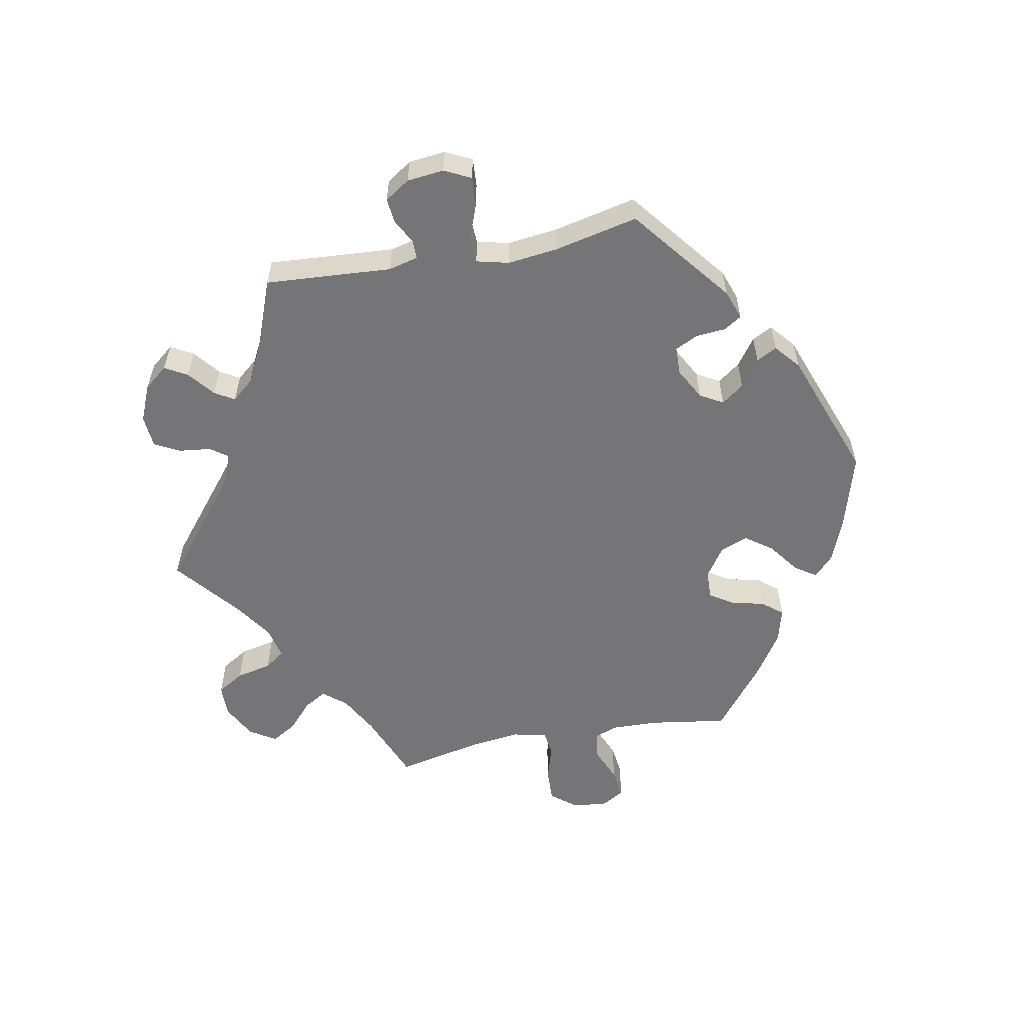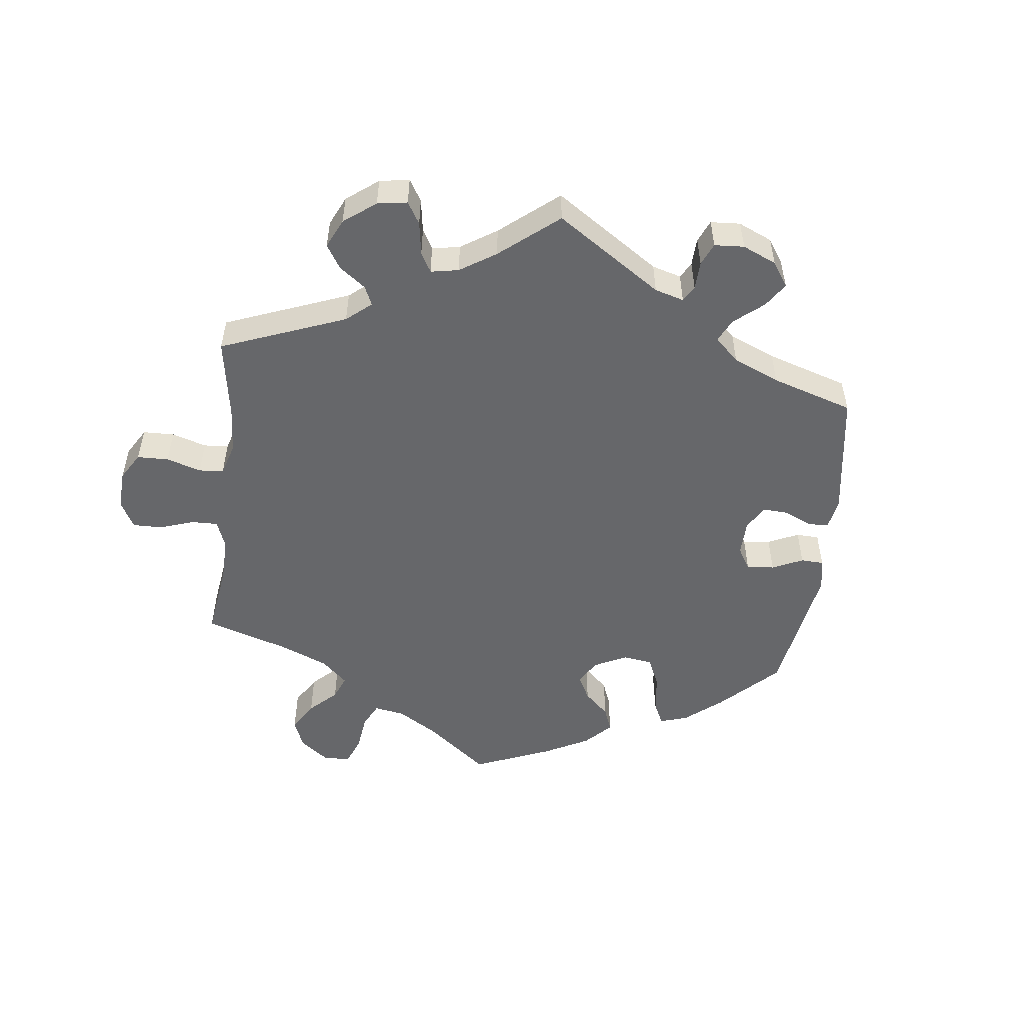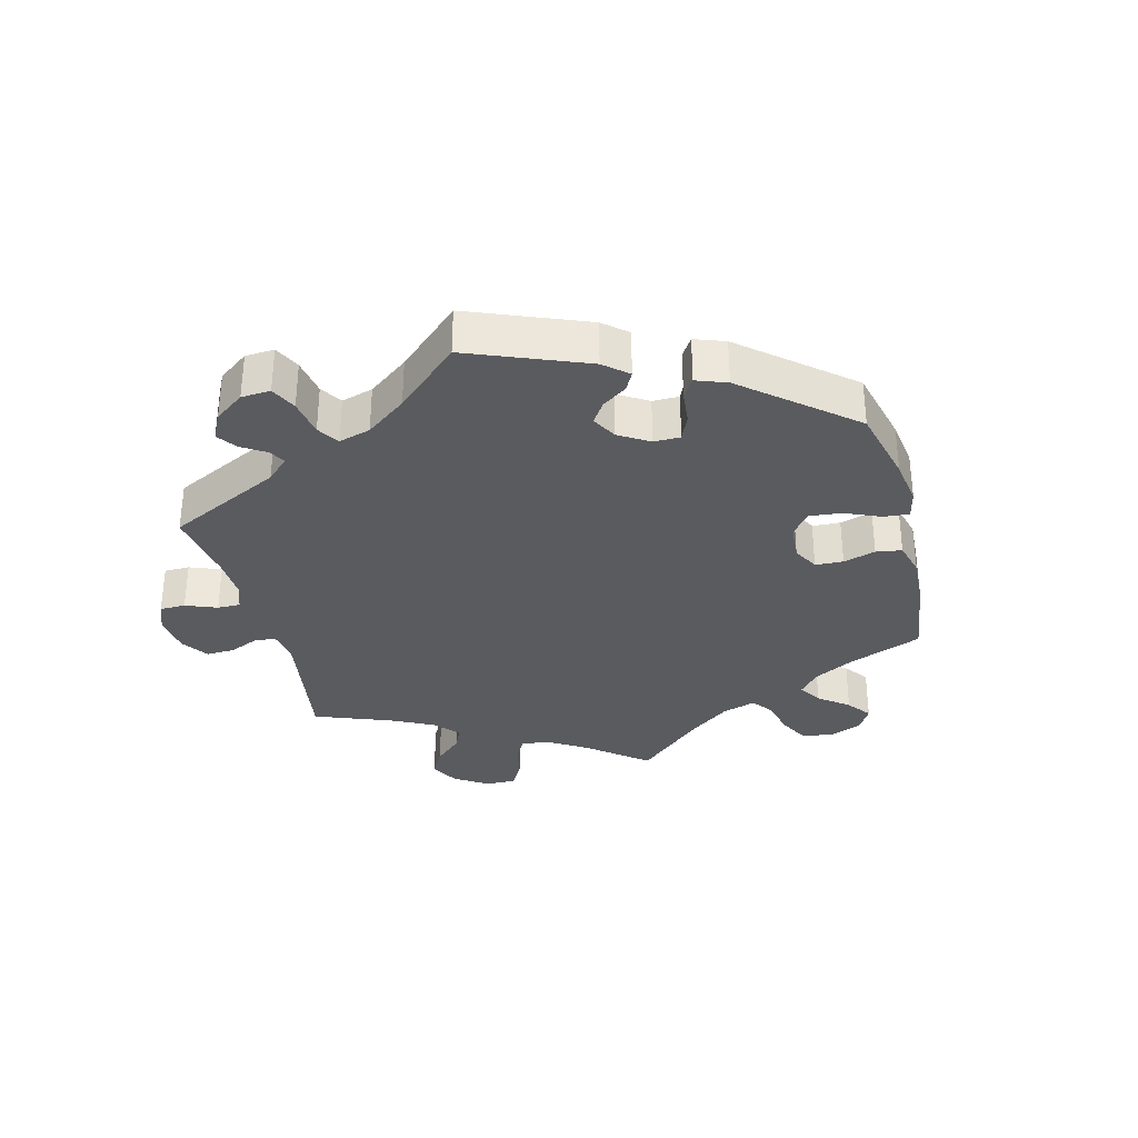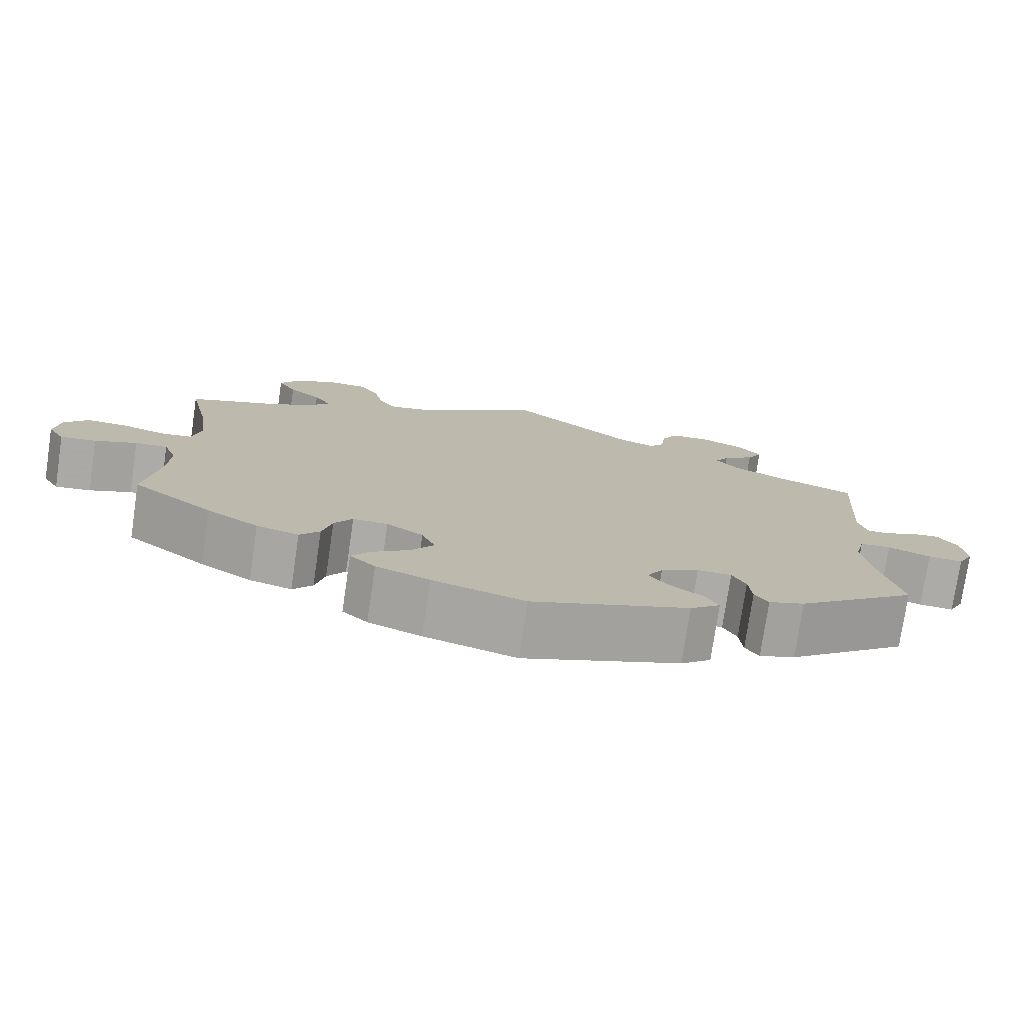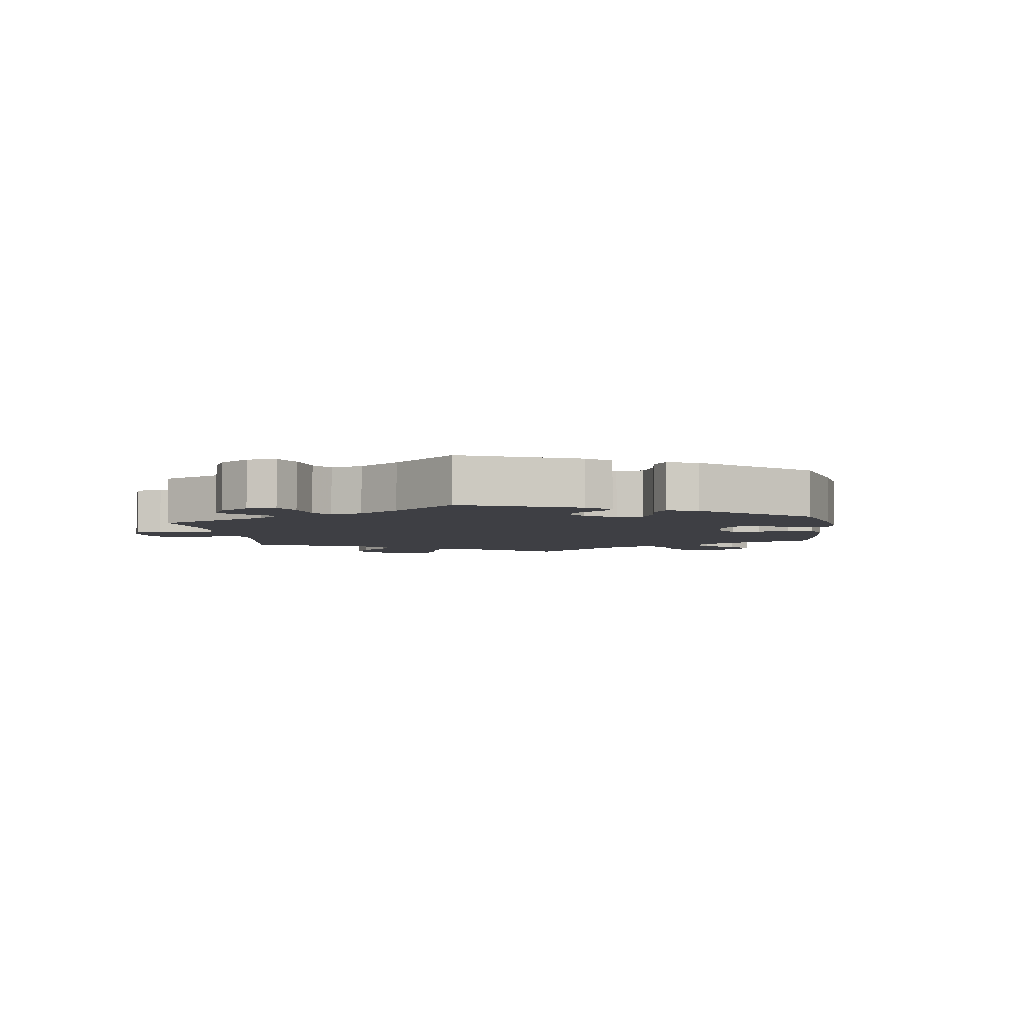
<metadata>
{"format":"obj","ext":"obj","renderer":"f3d","projection":"perspective","resolution":1024,"background":"white","views":[{"elev":-56.6,"azim":100.8,"up":"+Y"},{"elev":-52.2,"azim":53.3,"up":"+Y"},{"elev":-33.1,"azim":134.4,"up":"+Y"},{"elev":-76.4,"azim":-8.4,"up":"+Z"},{"elev":-4.4,"azim":127.6,"up":"+Y"}]}
</metadata>
<code>
v 0.159 0.07 0.449
v 0.205 0.07 0.432
v 0.224 0.07 0.458
v 0.23 0.07 0.507
v 0.25 0.07 0.545
v 0.299 0.07 0.549
v 0.355 0.07 0.525
v 0.384 0.07 0.489
v 0.365 0.07 0.455
v 0.325 0.07 0.423
v 0.307 0.07 0.393
v 0.335 0.07 0.36
v 0.393 0.07 0.33
v 0.5 0.07 0.289
v 0.487 0.07 0.097
v 0.498 0.07 0.052
v 0.526 0.07 0.052
v 0.564 0.07 0.072
v 0.601 0.07 0.076
v 0.626 0.07 0.038
v 0.632 0.07 -0.018
v 0.612 0.07 -0.058
v 0.568 0.07 -0.055
v 0.514 0.07 -0.035
v 0.475 0.07 -0.037
v 0.463 0.07 -0.086
v 0.472 0.07 -0.162
v 0.5 0.07 -0.289
v 0.348 0.07 -0.409
v 0.303 0.07 -0.425
v 0.286 0.07 -0.398
v 0.282 0.07 -0.352
v 0.265 0.07 -0.318
v 0.222 0.07 -0.317
v 0.174 0.07 -0.343
v 0.154 0.07 -0.378
v 0.179 0.07 -0.412
v 0.221 0.07 -0.442
v 0.237 0.07 -0.473
v 0.199 0.07 -0.505
v 0.001 0.07 -0.578
v -0.115 0.07 -0.545
v -0.182 0.07 -0.519
v -0.214 0.07 -0.489
v -0.192 0.07 -0.457
v -0.144 0.07 -0.421
v -0.115 0.07 -0.381
v -0.132 0.07 -0.339
v -0.178 0.07 -0.308
v -0.222 0.07 -0.307
v -0.245 0.07 -0.343
v -0.257 0.07 -0.393
v -0.282 0.07 -0.424
v -0.335 0.07 -0.41
v -0.4 0.07 -0.368
v -0.501 0.07 -0.289
v -0.483 0.07 -0.17
v -0.481 0.07 -0.1
v -0.497 0.07 -0.056
v -0.538 0.07 -0.058
v -0.591 0.07 -0.08
v -0.636 0.07 -0.086
v -0.657 0.07 -0.05
v -0.65 0.07 0.003
v -0.62 0.07 0.041
v -0.568 0.07 0.039
v -0.514 0.07 0.023
v -0.475 0.07 0.028
v -0.463 0.07 0.08
v -0.473 0.07 0.159
v -0.501 0.07 0.289
v -0.395 0.07 0.331
v -0.336 0.07 0.363
v -0.307 0.07 0.398
v -0.328 0.07 0.433
v -0.369 0.07 0.469
v -0.392 0.07 0.508
v -0.367 0.07 0.548
v -0.314 0.07 0.575
v -0.265 0.07 0.574
v -0.24 0.07 0.533
v -0.228 0.07 0.479
v -0.206 0.07 0.448
v -0.157 0.07 0.459
v -0.097 0.07 0.499
v 0 0.07 0.578
v 0.159 0 0.449
v 0.205 0 0.432
v 0.224 0 0.458
v 0.23 0 0.507
v 0.25 0 0.545
v 0.299 0 0.549
v 0.355 0 0.525
v 0.384 0 0.489
v 0.365 0 0.455
v 0.325 0 0.423
v 0.307 0 0.393
v 0.335 0 0.36
v 0.393 0 0.33
v 0.5 0 0.289
v 0.487 0 0.097
v 0.498 0 0.052
v 0.526 0 0.052
v 0.564 0 0.072
v 0.601 0 0.076
v 0.626 0 0.038
v 0.632 0 -0.018
v 0.612 0 -0.058
v 0.568 0 -0.055
v 0.514 0 -0.035
v 0.475 0 -0.037
v 0.463 0 -0.086
v 0.472 0 -0.162
v 0.5 0 -0.289
v 0.348 0 -0.409
v 0.303 0 -0.425
v 0.286 0 -0.398
v 0.282 0 -0.352
v 0.265 0 -0.318
v 0.222 0 -0.317
v 0.174 0 -0.343
v 0.154 0 -0.378
v 0.179 0 -0.412
v 0.221 0 -0.442
v 0.237 0 -0.473
v 0.199 0 -0.505
v 0.001 0 -0.578
v -0.115 0 -0.545
v -0.182 0 -0.519
v -0.214 0 -0.489
v -0.192 0 -0.457
v -0.144 0 -0.421
v -0.115 0 -0.381
v -0.132 0 -0.339
v -0.178 0 -0.308
v -0.222 0 -0.307
v -0.245 0 -0.343
v -0.257 0 -0.393
v -0.282 0 -0.424
v -0.335 0 -0.41
v -0.4 0 -0.368
v -0.501 0 -0.289
v -0.483 0 -0.17
v -0.481 0 -0.1
v -0.497 0 -0.056
v -0.538 0 -0.058
v -0.591 0 -0.08
v -0.636 0 -0.086
v -0.657 0 -0.05
v -0.65 0 0.003
v -0.62 0 0.041
v -0.568 0 0.039
v -0.514 0 0.023
v -0.475 0 0.028
v -0.463 0 0.08
v -0.473 0 0.159
v -0.501 0 0.289
v -0.395 0 0.331
v -0.336 0 0.363
v -0.307 0 0.398
v -0.328 0 0.433
v -0.369 0 0.469
v -0.392 0 0.508
v -0.367 0 0.548
v -0.314 0 0.575
v -0.265 0 0.574
v -0.24 0 0.533
v -0.228 0 0.479
v -0.206 0 0.448
v -0.157 0 0.459
v -0.097 0 0.499
v 0 0 0.578
f 85 86 1
f 84 85 1 2
f 83 84 2
f 79 80 81 82
f 79 82 83
f 78 79 83
f 75 76 77 78
f 74 75 78 83
f 73 74 83 2
f 70 71 72
f 69 70 72 73
f 68 69 73 2
f 64 65 66 67
f 64 67 68
f 63 64 68
f 60 61 62 63
f 59 60 63 68
f 58 59 68 2
f 54 55 56 57
f 54 57 58 2
f 51 52 53 54
f 50 51 54 2
f 43 44 45 46
f 43 46 47
f 42 43 47
f 41 42 47
f 40 41 47 48
f 37 38 39 40
f 36 37 40 48
f 29 30 31 32
f 27 28 29 32
f 26 27 32 33
f 25 26 33 34
f 21 22 23 24
f 21 24 25
f 20 21 25
f 17 18 19 20
f 16 17 20 25
f 15 16 25 34
f 13 14 15 34
f 7 8 9 10
f 7 10 11
f 6 7 11
f 3 4 5 6
f 3 6 11
f 49 50 2 3
f 35 36 48 49
f 12 13 34 35
f 12 35 49
f 3 11 12 49
f 87 172 171
f 88 87 171 170
f 88 170 169
f 168 167 166 165
f 169 168 165
f 169 165 164
f 164 163 162 161
f 169 164 161 160
f 88 169 160 159
f 158 157 156
f 159 158 156 155
f 88 159 155 154
f 153 152 151 150
f 154 153 150
f 154 150 149
f 149 148 147 146
f 154 149 146 145
f 88 154 145 144
f 143 142 141 140
f 88 144 143 140
f 140 139 138 137
f 88 140 137 136
f 132 131 130 129
f 133 132 129
f 133 129 128
f 133 128 127
f 134 133 127 126
f 126 125 124 123
f 134 126 123 122
f 118 117 116 115
f 118 115 114 113
f 119 118 113 112
f 120 119 112 111
f 110 109 108 107
f 111 110 107
f 111 107 106
f 106 105 104 103
f 111 106 103 102
f 120 111 102 101
f 120 101 100 99
f 96 95 94 93
f 97 96 93
f 97 93 92
f 92 91 90 89
f 97 92 89
f 89 88 136 135
f 135 134 122 121
f 121 120 99 98
f 135 121 98
f 135 98 97 89
f 1 87 88 2
f 2 88 89 3
f 3 89 90 4
f 4 90 91 5
f 5 91 92 6
f 6 92 93 7
f 7 93 94 8
f 8 94 95 9
f 9 95 96 10
f 10 96 97 11
f 11 97 98 12
f 12 98 99 13
f 13 99 100 14
f 14 100 101 15
f 15 101 102 16
f 16 102 103 17
f 17 103 104 18
f 18 104 105 19
f 19 105 106 20
f 20 106 107 21
f 21 107 108 22
f 22 108 109 23
f 23 109 110 24
f 24 110 111 25
f 25 111 112 26
f 26 112 113 27
f 27 113 114 28
f 28 114 115 29
f 29 115 116 30
f 30 116 117 31
f 31 117 118 32
f 32 118 119 33
f 33 119 120 34
f 34 120 121 35
f 35 121 122 36
f 36 122 123 37
f 37 123 124 38
f 38 124 125 39
f 39 125 126 40
f 40 126 127 41
f 41 127 128 42
f 42 128 129 43
f 43 129 130 44
f 44 130 131 45
f 45 131 132 46
f 46 132 133 47
f 47 133 134 48
f 48 134 135 49
f 49 135 136 50
f 50 136 137 51
f 51 137 138 52
f 52 138 139 53
f 53 139 140 54
f 54 140 141 55
f 55 141 142 56
f 56 142 143 57
f 57 143 144 58
f 58 144 145 59
f 59 145 146 60
f 60 146 147 61
f 61 147 148 62
f 62 148 149 63
f 63 149 150 64
f 64 150 151 65
f 65 151 152 66
f 66 152 153 67
f 67 153 154 68
f 68 154 155 69
f 69 155 156 70
f 70 156 157 71
f 71 157 158 72
f 72 158 159 73
f 73 159 160 74
f 74 160 161 75
f 75 161 162 76
f 76 162 163 77
f 77 163 164 78
f 78 164 165 79
f 79 165 166 80
f 80 166 167 81
f 81 167 168 82
f 82 168 169 83
f 83 169 170 84
f 84 170 171 85
f 85 171 172 86
f 86 172 87 1

</code>
